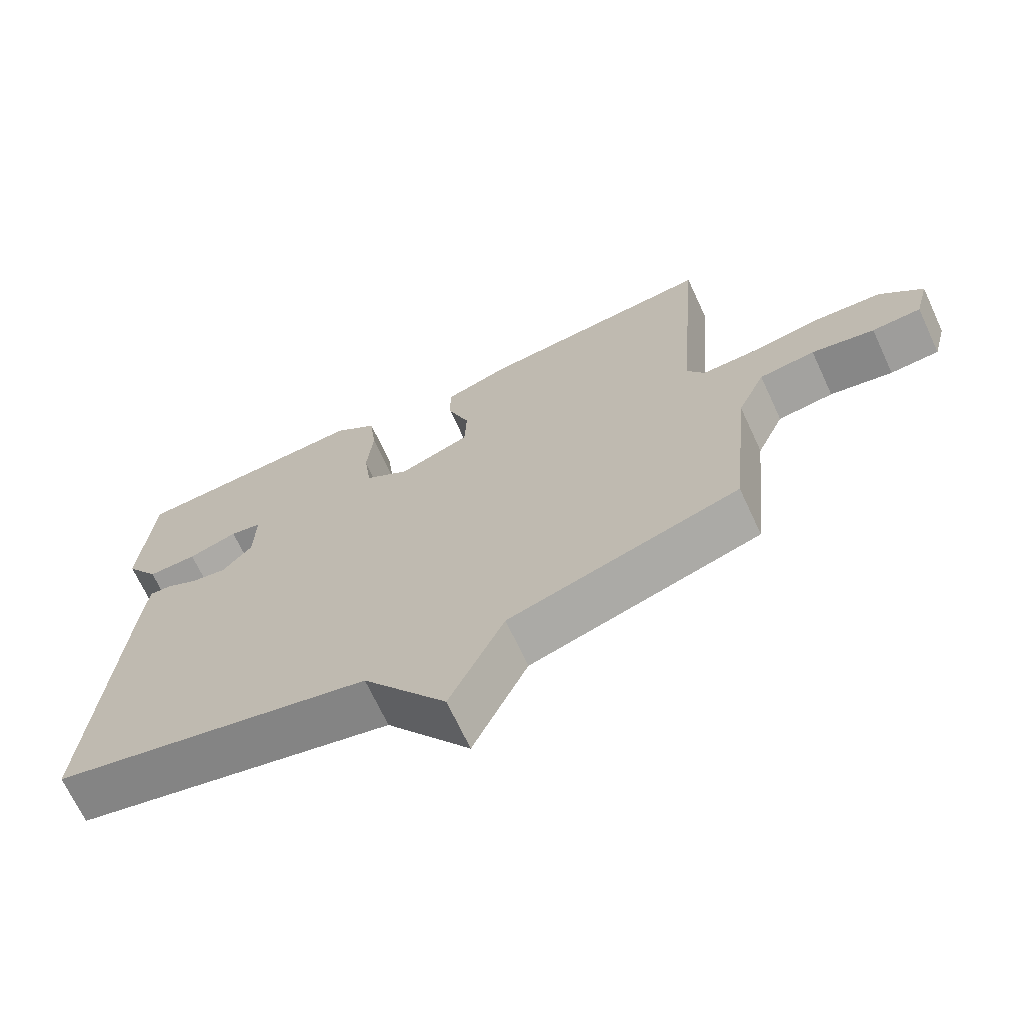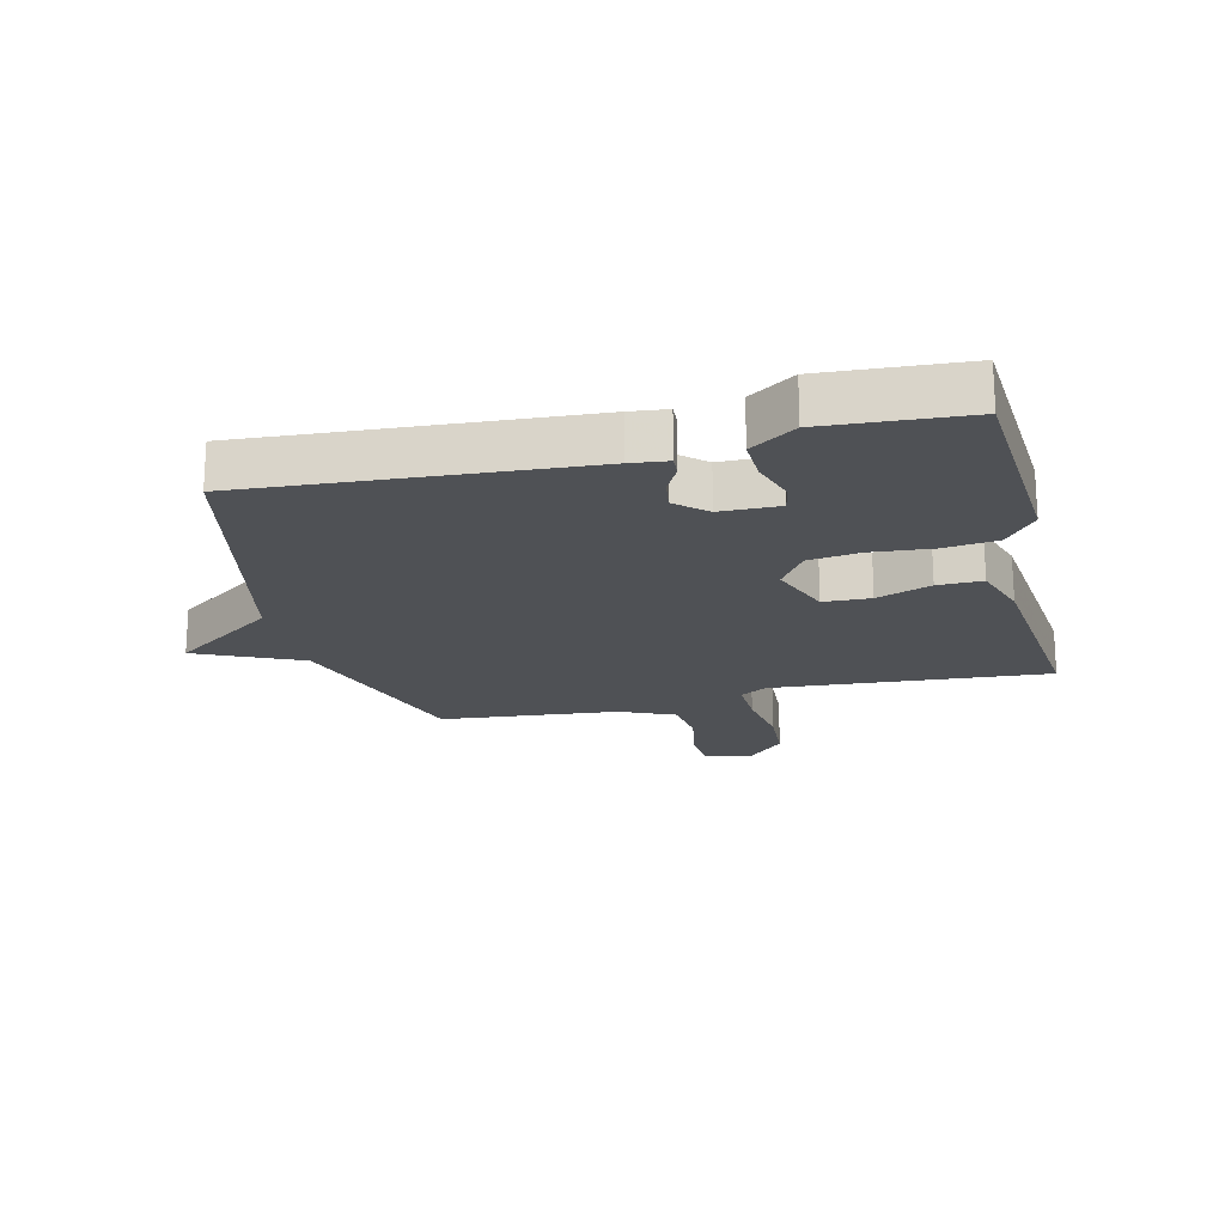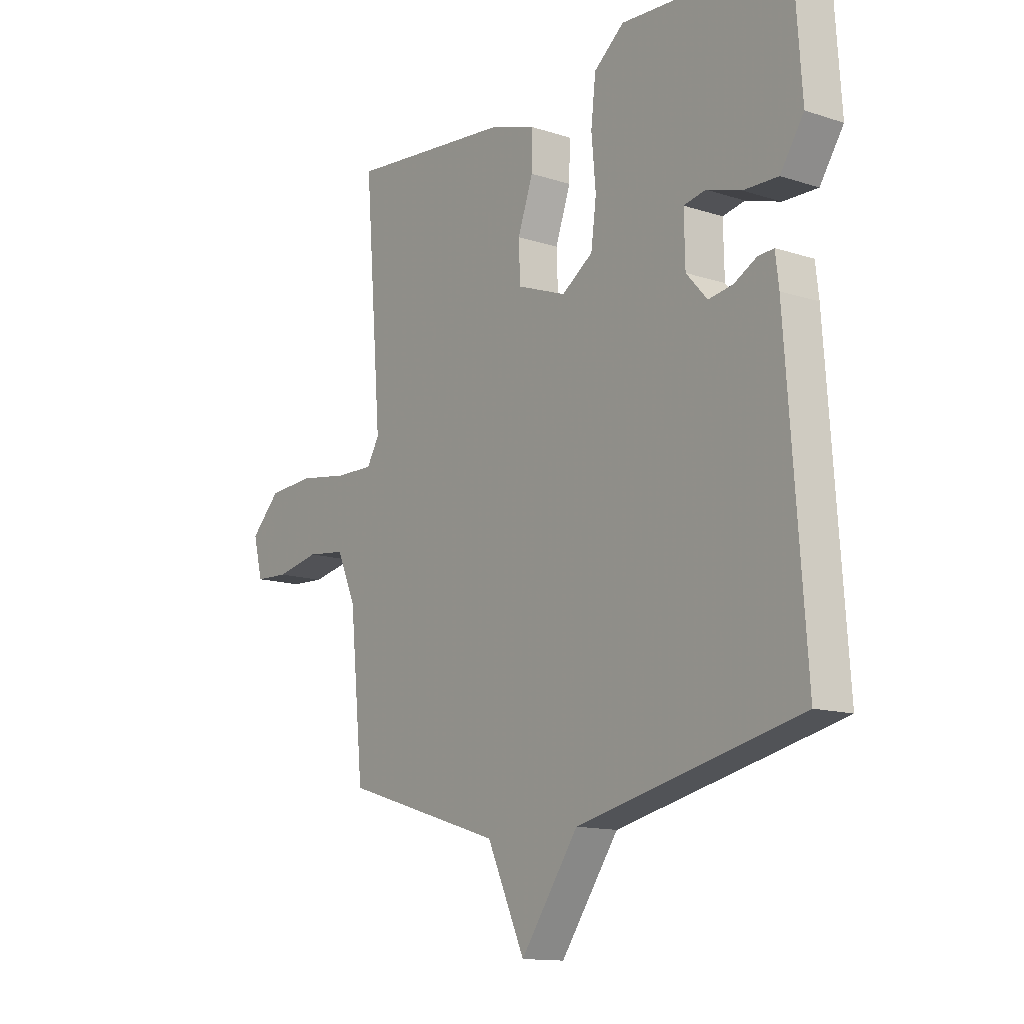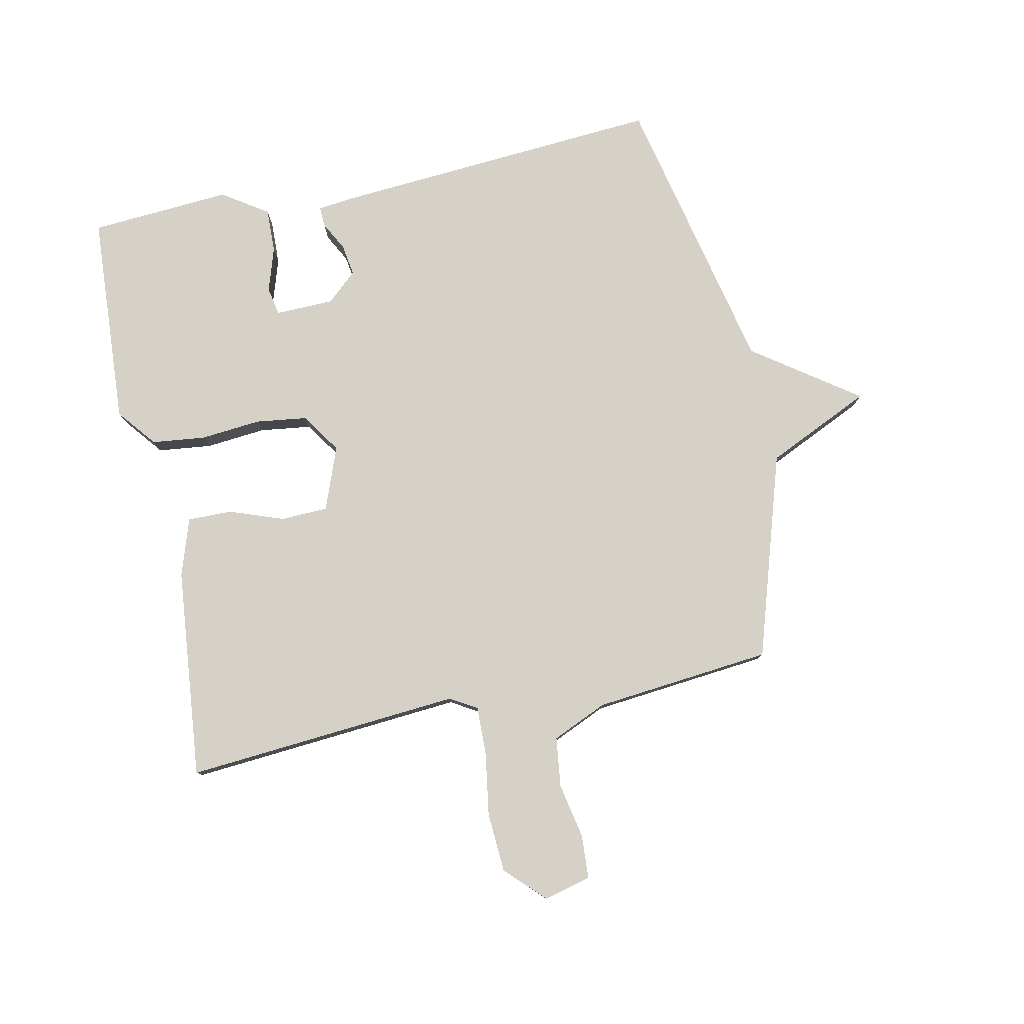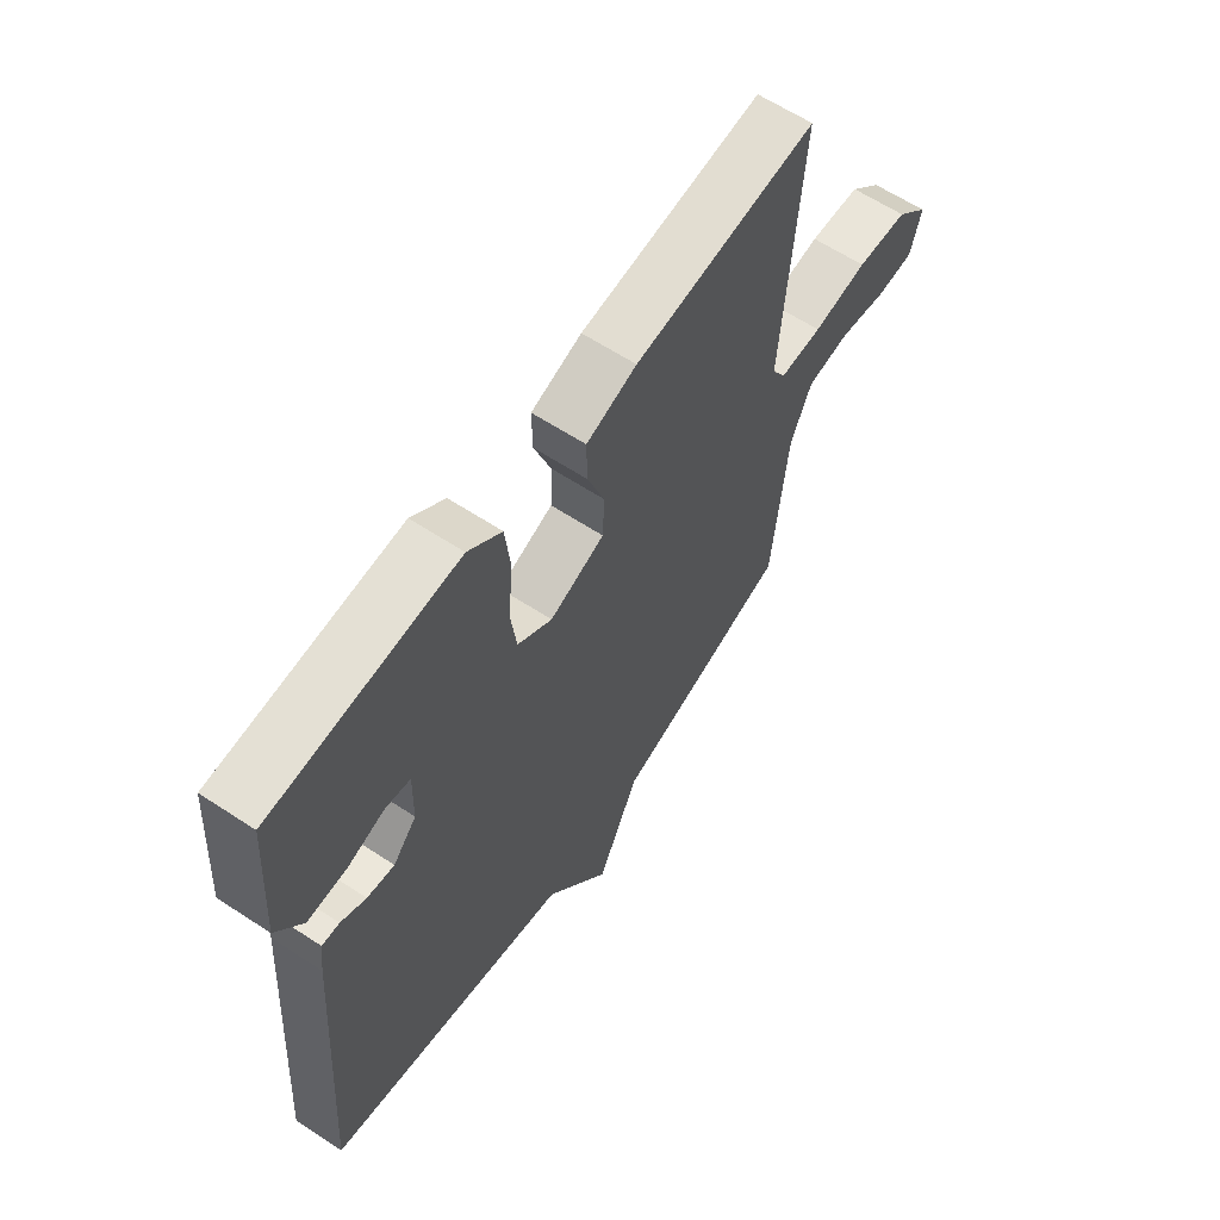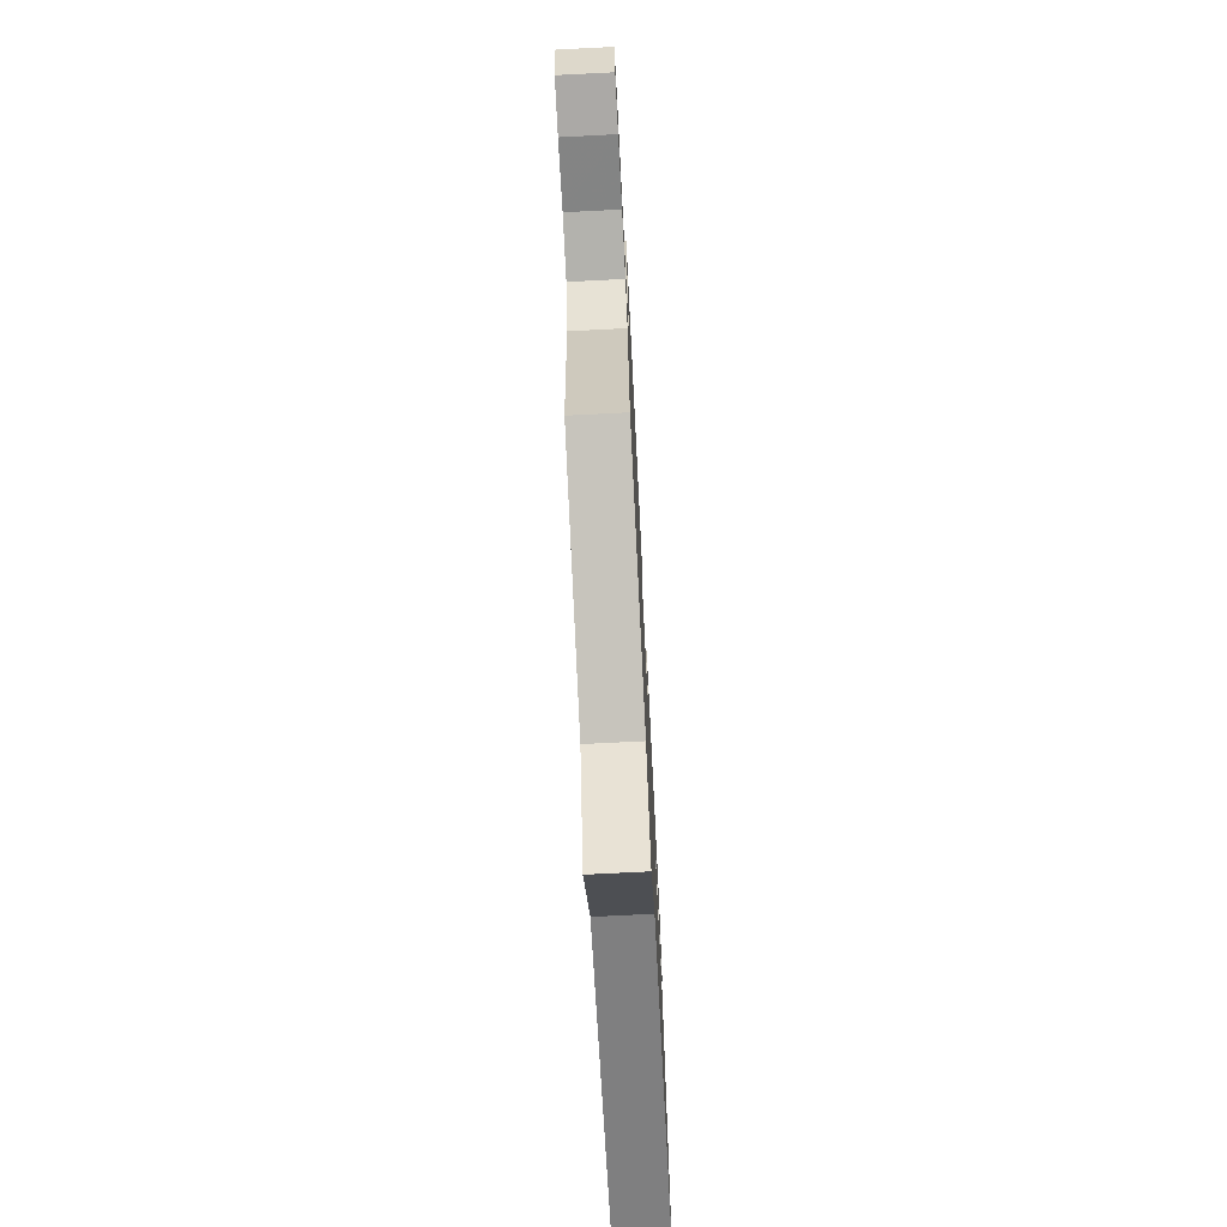
<metadata>
{"format":"obj","ext":"obj","renderer":"f3d","projection":"perspective","resolution":1024,"background":"white","views":[{"elev":-69.0,"azim":24.9,"up":"+Z"},{"elev":-19.8,"azim":-76.2,"up":"+Y"},{"elev":-13.2,"azim":-126.6,"up":"+Z"},{"elev":79.7,"azim":78.2,"up":"+Y"},{"elev":62.2,"azim":-56.3,"up":"+Z"},{"elev":-72.4,"azim":92.9,"up":"+Z"}]}
</metadata>
<code>
v -0.5 0.07 -0.5
v -0.461 0.07 0.041
v -0.454 0.07 0.101
v -0.421 0.07 0.099
v -0.374 0.07 0.074
v -0.323 0.07 0.066
v -0.279 0.07 0.115
v -0.277 0.07 0.211
v -0.323 0.07 0.22
v -0.395 0.07 0.197
v -0.467 0.07 0.195
v -0.516 0.07 0.269
v -0.5 0.07 0.5
v -0.152 0.07 0.522
v -0.089 0.07 0.471
v -0.079 0.07 0.383
v -0.088 0.07 0.284
v -0.077 0.07 0.2
v -0.012 0.07 0.156
v 0.091 0.07 0.195
v 0.094 0.07 0.272
v 0.062 0.07 0.361
v 0.061 0.07 0.434
v 0.156 0.07 0.465
v 0.5 0.07 0.5
v 0.464 0.07 0.048
v 0.49 0.07 0.004
v 0.57 0.07 0.006
v 0.673 0.07 0.022
v 0.77 0.07 0.016
v 0.832 0.07 -0.046
v 0.812 0.07 -0.123
v 0.741 0.07 -0.127
v 0.65 0.07 -0.109
v 0.569 0.07 -0.119
v 0.529 0.07 -0.209
v 0.5 0.07 -0.5
v 0.165 0.07 -0.604
v 0.086 0.07 -0.775
v -0.035 0.07 -0.604
v -0.5 0 -0.5
v -0.461 0 0.041
v -0.454 0 0.101
v -0.421 0 0.099
v -0.374 0 0.074
v -0.323 0 0.066
v -0.279 0 0.115
v -0.277 0 0.211
v -0.323 0 0.22
v -0.395 0 0.197
v -0.467 0 0.195
v -0.516 0 0.269
v -0.5 0 0.5
v -0.152 0 0.522
v -0.089 0 0.471
v -0.079 0 0.383
v -0.088 0 0.284
v -0.077 0 0.2
v -0.012 0 0.156
v 0.091 0 0.195
v 0.094 0 0.272
v 0.062 0 0.361
v 0.061 0 0.434
v 0.156 0 0.465
v 0.5 0 0.5
v 0.464 0 0.048
v 0.49 0 0.004
v 0.57 0 0.006
v 0.673 0 0.022
v 0.77 0 0.016
v 0.832 0 -0.046
v 0.812 0 -0.123
v 0.741 0 -0.127
v 0.65 0 -0.109
v 0.569 0 -0.119
v 0.529 0 -0.209
v 0.5 0 -0.5
v 0.165 0 -0.604
v 0.086 0 -0.775
v -0.035 0 -0.604
f 38 39 40
f 40 1 2
f 38 40 2
f 37 38 2
f 36 37 2
f 35 36 2
f 34 35 2
f 32 33 34
f 31 32 34
f 30 31 34
f 29 30 34
f 28 29 34
f 27 28 34
f 27 34 2
f 26 27 2
f 24 25 26
f 23 24 26
f 22 23 26
f 21 22 26
f 20 21 26
f 19 20 26
f 15 16 17
f 14 15 17
f 13 14 17
f 12 13 17
f 11 12 17
f 9 10 11
f 9 11 17
f 8 9 17 18
f 2 3 4 5
f 2 5 6
f 26 2 6
f 19 26 6 7
f 7 8 18 19
f 80 79 78
f 42 41 80
f 42 80 78
f 42 78 77
f 42 77 76
f 42 76 75
f 42 75 74
f 74 73 72
f 74 72 71
f 74 71 70
f 74 70 69
f 74 69 68
f 74 68 67
f 42 74 67
f 42 67 66
f 66 65 64
f 66 64 63
f 66 63 62
f 66 62 61
f 66 61 60
f 66 60 59
f 57 56 55
f 57 55 54
f 57 54 53
f 57 53 52
f 57 52 51
f 51 50 49
f 57 51 49
f 58 57 49 48
f 45 44 43 42
f 46 45 42
f 46 42 66
f 47 46 66 59
f 59 58 48 47
f 1 41 42 2
f 2 42 43 3
f 3 43 44 4
f 4 44 45 5
f 5 45 46 6
f 6 46 47 7
f 7 47 48 8
f 8 48 49 9
f 9 49 50 10
f 10 50 51 11
f 11 51 52 12
f 12 52 53 13
f 13 53 54 14
f 14 54 55 15
f 15 55 56 16
f 16 56 57 17
f 17 57 58 18
f 18 58 59 19
f 19 59 60 20
f 20 60 61 21
f 21 61 62 22
f 22 62 63 23
f 23 63 64 24
f 24 64 65 25
f 25 65 66 26
f 26 66 67 27
f 27 67 68 28
f 28 68 69 29
f 29 69 70 30
f 30 70 71 31
f 31 71 72 32
f 32 72 73 33
f 33 73 74 34
f 34 74 75 35
f 35 75 76 36
f 36 76 77 37
f 37 77 78 38
f 38 78 79 39
f 39 79 80 40
f 40 80 41 1

</code>
